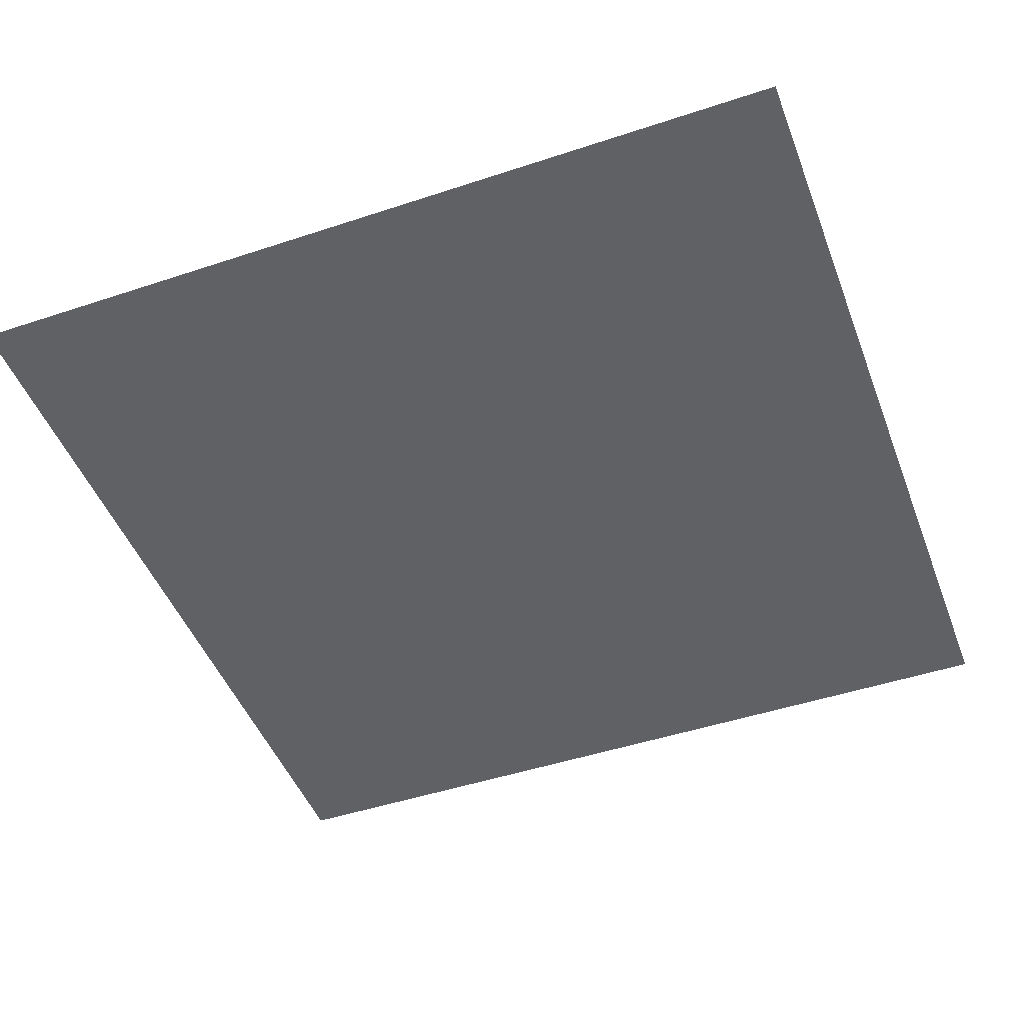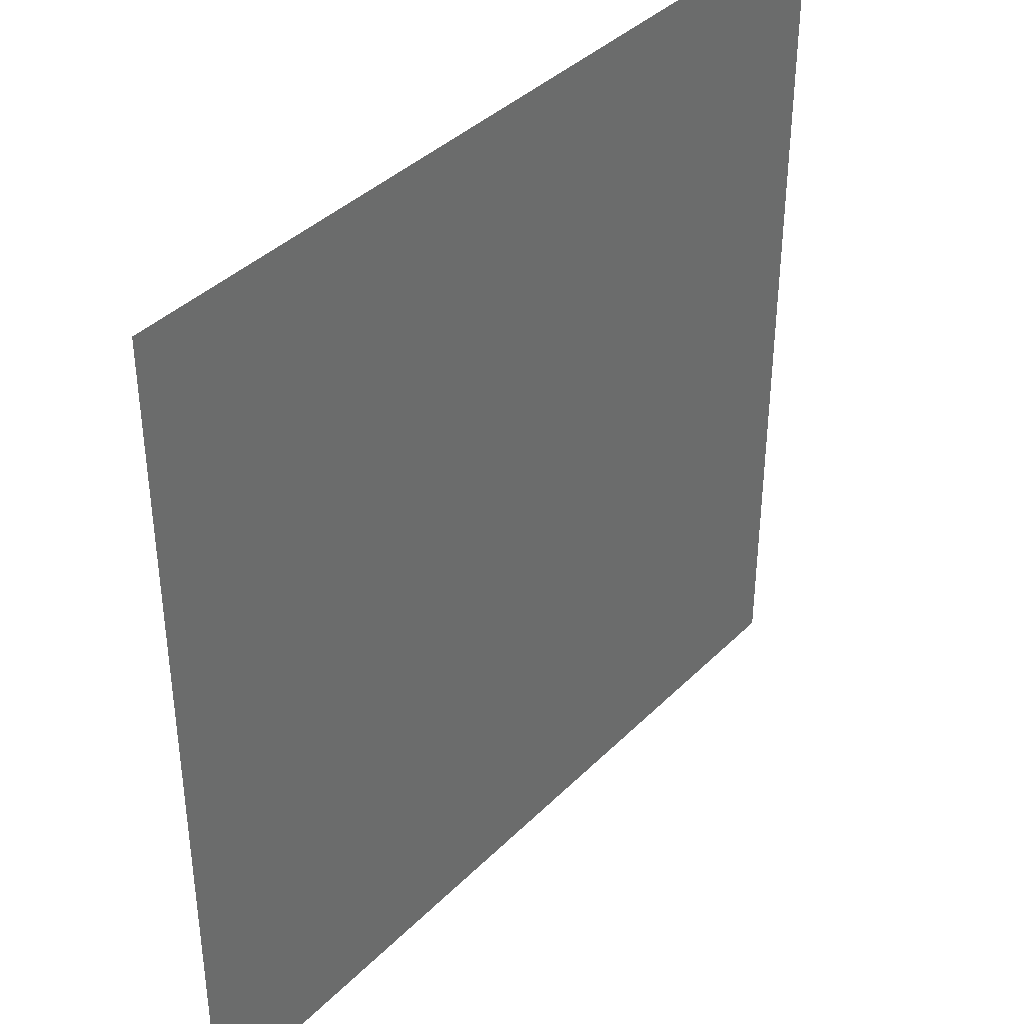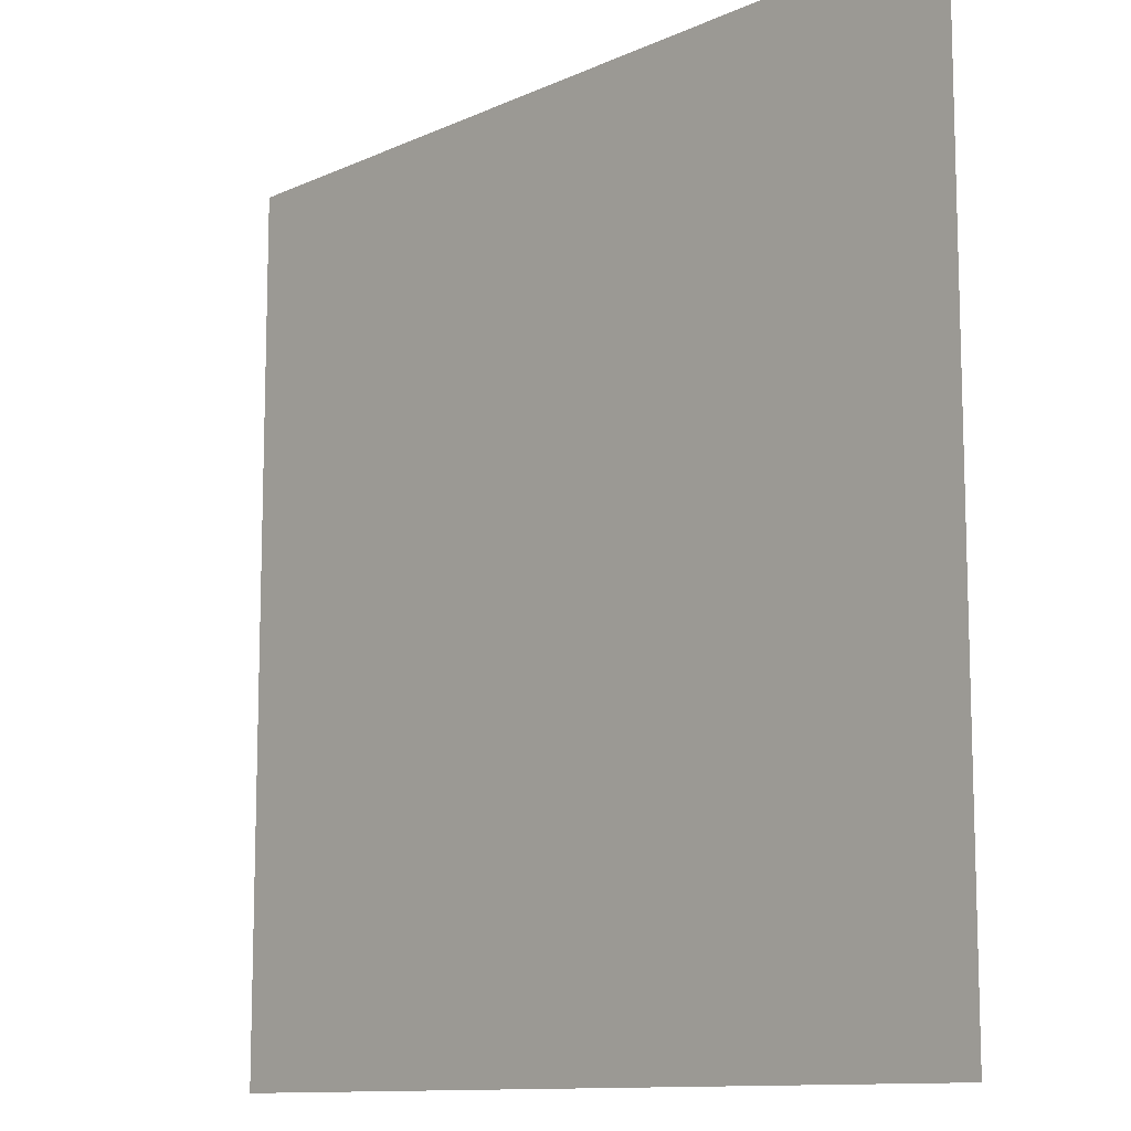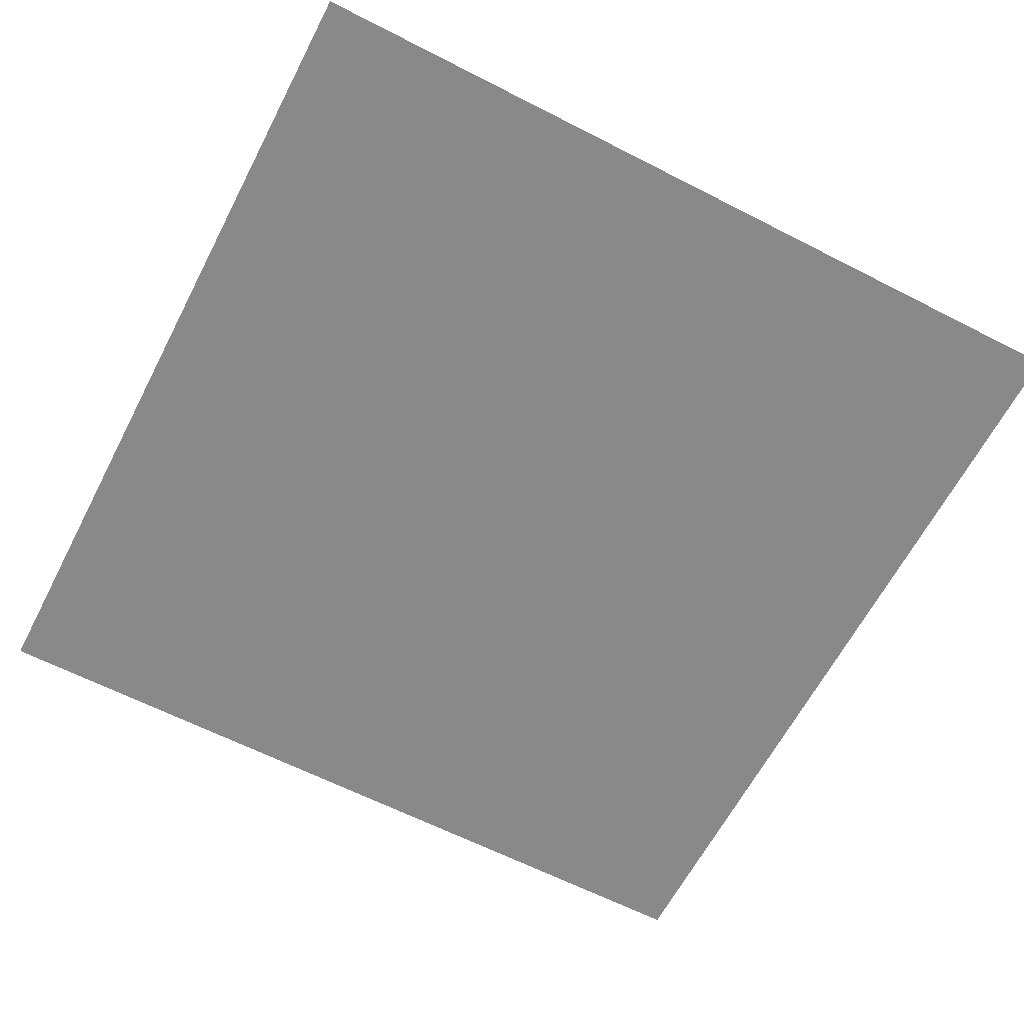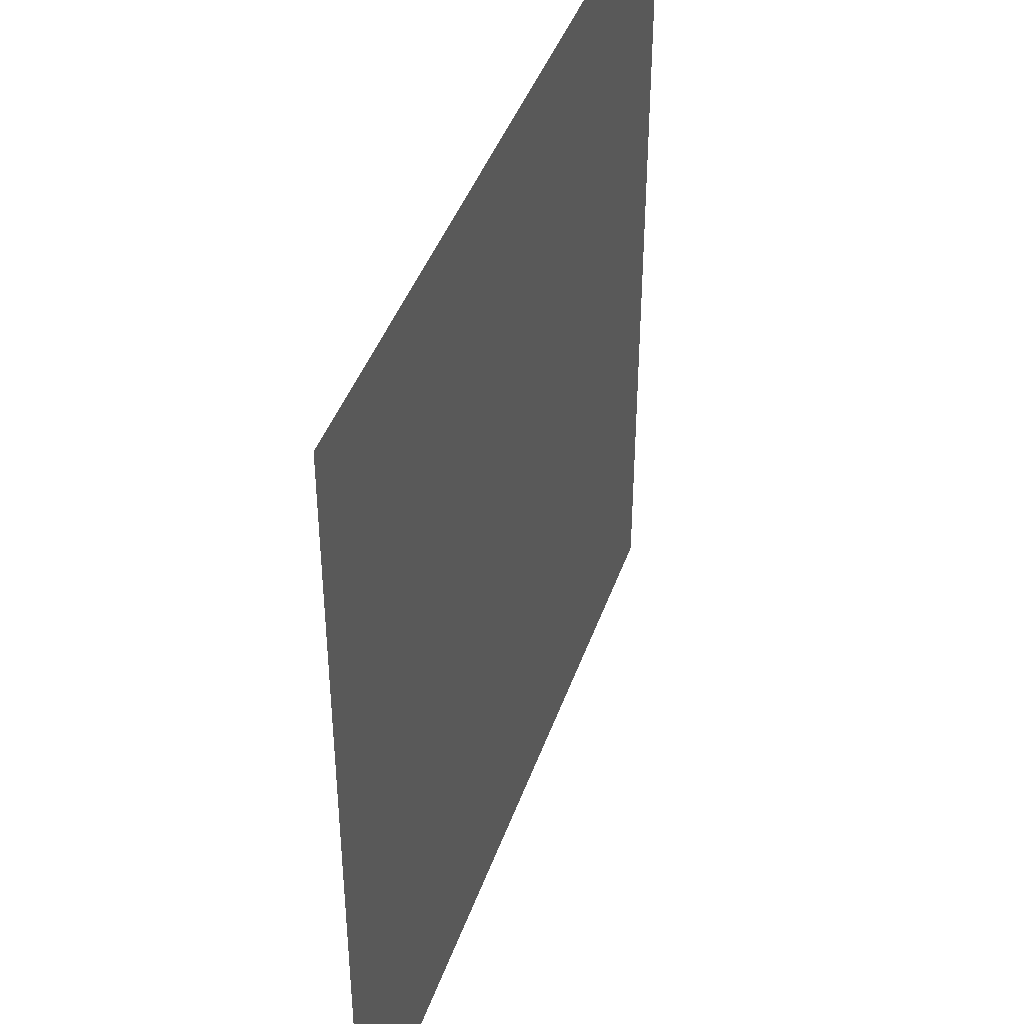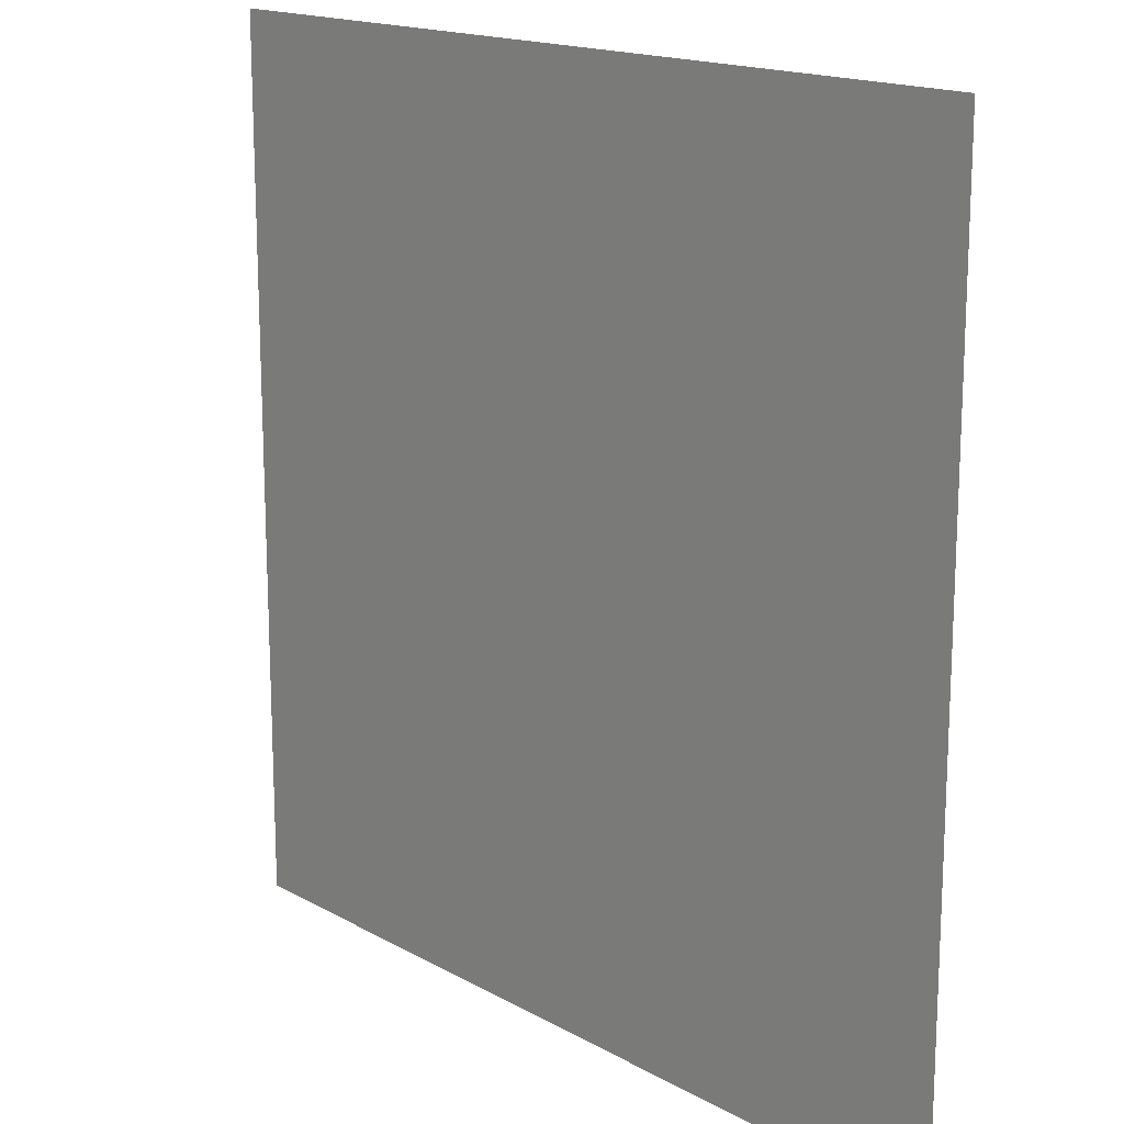
<metadata>
{"format":"obj","ext":"obj","renderer":"f3d","projection":"perspective","resolution":1024,"background":"white","views":[{"elev":-47.4,"azim":-69.5,"up":"+Z"},{"elev":38.9,"azim":129.2,"up":"+Y"},{"elev":-11.3,"azim":-132.3,"up":"+Y"},{"elev":-63.0,"azim":152.6,"up":"+Z"},{"elev":42.5,"azim":-71.4,"up":"+Y"},{"elev":16.3,"azim":-131.3,"up":"+Y"}]}
</metadata>
<code>
o LightSwitchDialAb_25_LightSwitchDialAb_25_2_GeomSubset_2
v -0.0005 0.000937 0
v 0.0005 0.000937 0
v -0.0005 0.001937 0
v 0.0005 0.001937 0
v -0.0005 0.000937 0
v 0.0005 0.000937 0
v -0.0005 0.001937 0
v 0.0005 0.001937 0
v -0.0005 0.000937 0
v 0.0005 0.000937 0
v -0.0005 0.001937 0
v 0.0005 0.001937 0
v 0.001199 -0.009583 0.02126
v 0.001199 -0.01068 0.02236
v 0.000104 -0.009583 0.02236
v 0.02409 -0.009583 0.02236
v 0.023 -0.01068 0.02236
v 0.023 -0.009583 0.02126
v 0.000104 -0.009583 0.04416
v 0.001199 -0.01068 0.04416
v 0.001199 -0.009583 0.04525
v 0.023 -0.009583 0.04525
v 0.023 -0.01068 0.04416
v 0.02409 -0.009583 0.04416
v 0.000104 0.000275 0.04416
v 0.001199 0.000275 0.04525
v 0.023 0.000275 0.04525
v 0.02409 0.000275 0.04416
v 0.001199 0.000275 0.02126
v 0.000104 0.000275 0.02236
v 0.02409 0.000275 0.02236
v 0.023 0.000275 0.02126
f 9 10 12 11

</code>
